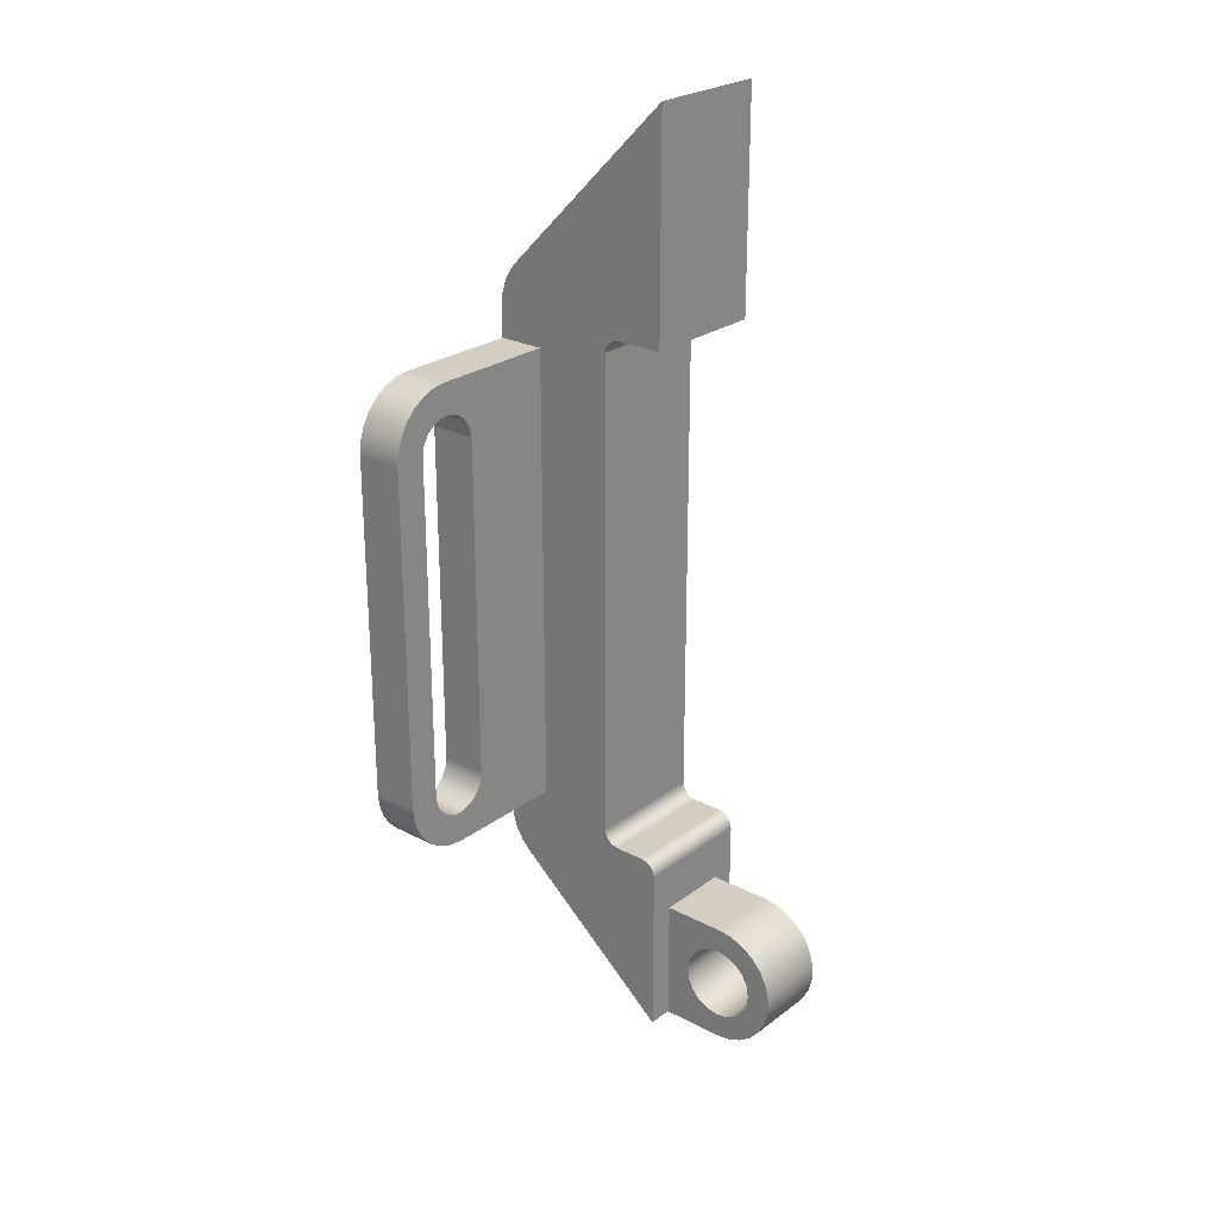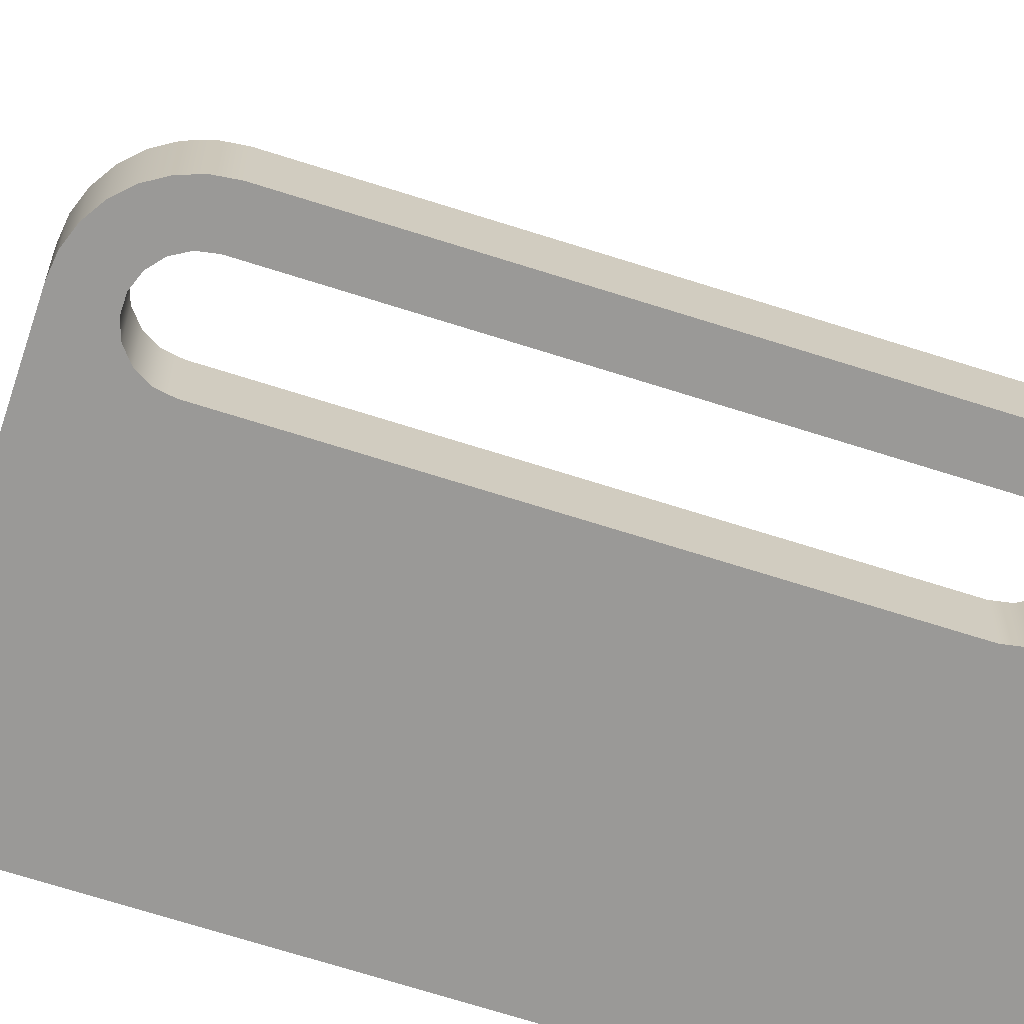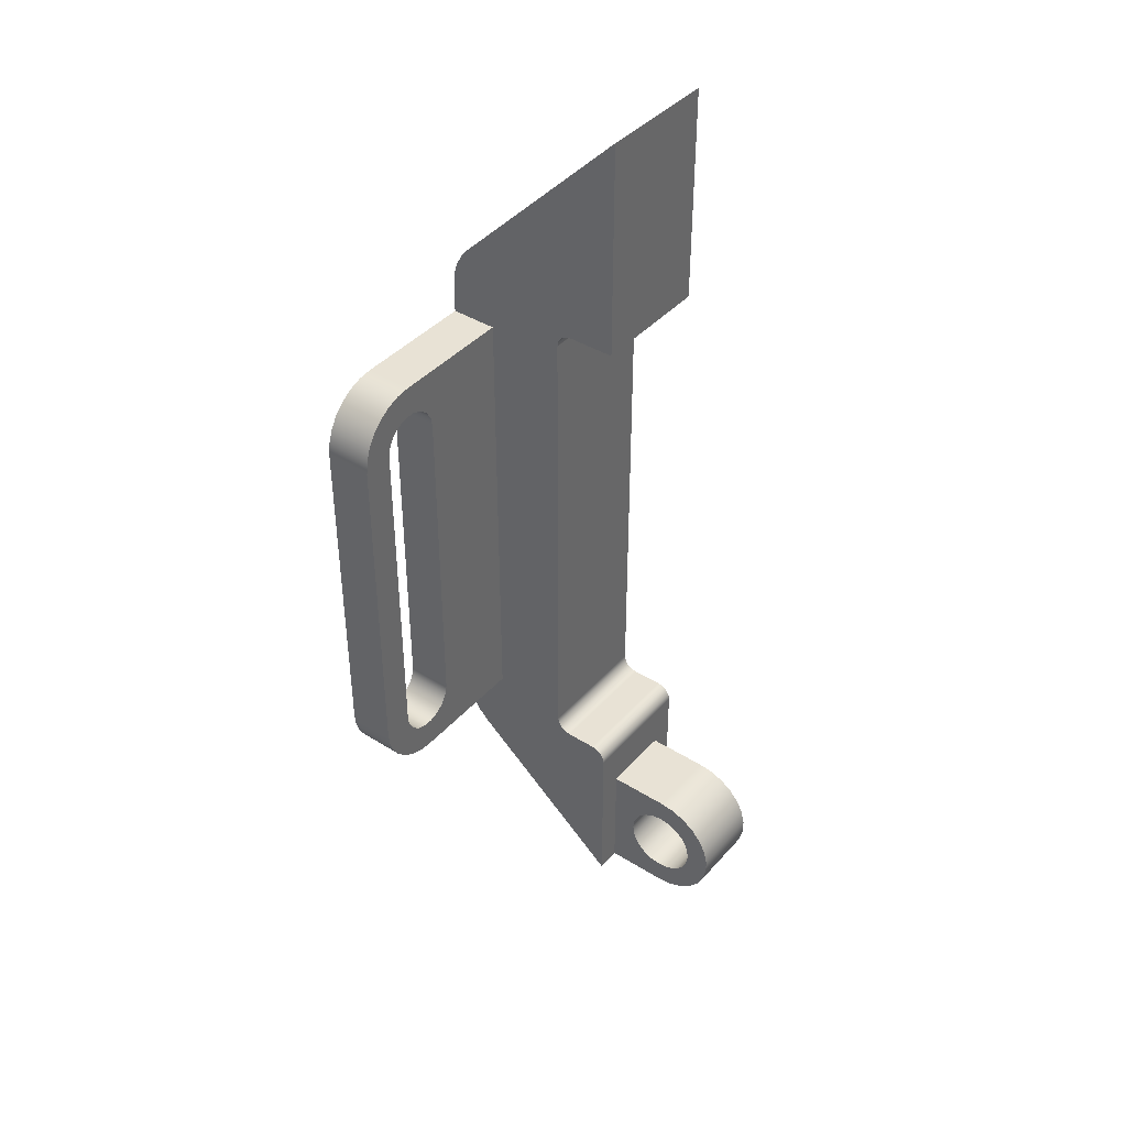
<metadata>
{"format":"obj","ext":"obj","renderer":"f3d","projection":"perspective","resolution":1024,"background":"white","views":[{"elev":25.1,"azim":130.1,"up":"+Z"},{"elev":-69.0,"azim":72.3,"up":"+Y"},{"elev":40.8,"azim":127.3,"up":"+Z"}]}
</metadata>
<code>
v 2.5 0 2.75
v 2.5 0 -2.75
v 2.5 0.75 -2.75
v 2.5 0.75 2.75
v 3.5 0 2.75
v 3.47 0 2.921
v 3.383 0 3.071
v 3.25 0 3.183
v 3.087 0 3.242
v 2.913 0 3.242
v 2.75 0 3.183
v 2.617 0 3.071
v 2.53 0 2.921
v 2.5 0 2.75
v 2.5 0.75 2.75
v 2.53 0.75 2.921
v 2.617 0.75 3.071
v 2.75 0.75 3.183
v 2.913 0.75 3.242
v 3.087 0.75 3.242
v 3.25 0.75 3.183
v 3.383 0.75 3.071
v 3.47 0.75 2.921
v 3.5 0.75 2.75
v 3.499 0 -2.72
v 3.5 0 2.75
v 3.5 0.75 2.75
v 3.499 0.75 -2.72
v 2.5 0 -2.75
v 2.531 0 -2.924
v 2.621 0 -3.076
v 2.759 0 -3.188
v 2.926 0 -3.245
v 3.103 0 -3.239
v 3.267 0 -3.173
v 3.398 0 -3.053
v 3.478 0 -2.896
v 3.499 0 -2.72
v 3.499 0.75 -2.72
v 3.478 0.75 -2.896
v 3.398 0.75 -3.053
v 3.267 0.75 -3.173
v 3.103 0.75 -3.239
v 2.926 0.75 -3.245
v 2.759 0.75 -3.188
v 2.621 0.75 -3.076
v 2.531 0.75 -2.924
v 2.5 0.75 -2.75
v 3 0 -3.75
v 1 0 -3.75
v 1 0.75 -3.75
v 3 0.75 -3.75
v 4 0 -2.75
v 3.975 0 -2.973
v 3.901 0 -3.184
v 3.782 0 -3.373
v 3.623 0 -3.532
v 3.434 0 -3.651
v 3.223 0 -3.725
v 3 0 -3.75
v 3 0.75 -3.75
v 3.223 0.75 -3.725
v 3.434 0.75 -3.651
v 3.623 0.75 -3.532
v 3.782 0.75 -3.373
v 3.901 0.75 -3.184
v 3.975 0.75 -2.973
v 4 0.75 -2.75
v 4 0 2.75
v 4 0 -2.75
v 4 0.75 -2.75
v 4 0.75 2.75
v 3 0 3.75
v 3.223 0 3.725
v 3.434 0 3.651
v 3.623 0 3.532
v 3.782 0 3.373
v 3.901 0 3.184
v 3.975 0 2.973
v 4 0 2.75
v 4 0.75 2.75
v 3.975 0.75 2.973
v 3.901 0.75 3.184
v 3.782 0.75 3.373
v 3.623 0.75 3.532
v 3.434 0.75 3.651
v 3.223 0.75 3.725
v 3 0.75 3.75
v 1 0 3.75
v 3 0 3.75
v 3 0.75 3.75
v 1 0.75 3.75
v 2.5 0.75 -2.75
v 2.531 0.75 -2.924
v 2.621 0.75 -3.076
v 2.759 0.75 -3.188
v 2.926 0.75 -3.245
v 3.103 0.75 -3.239
v 3.267 0.75 -3.173
v 3.398 0.75 -3.053
v 3.478 0.75 -2.896
v 3.499 0.75 -2.72
v 3.5 0.75 2.75
v 3.47 0.75 2.921
v 3.383 0.75 3.071
v 3.25 0.75 3.183
v 3.087 0.75 3.242
v 2.913 0.75 3.242
v 2.75 0.75 3.183
v 2.617 0.75 3.071
v 2.53 0.75 2.921
v 2.5 0.75 2.75
v 1 0.75 -3.75
v 1 0.75 3.75
v 3 0.75 3.75
v 3.223 0.75 3.725
v 3.434 0.75 3.651
v 3.623 0.75 3.532
v 3.782 0.75 3.373
v 3.901 0.75 3.184
v 3.975 0.75 2.973
v 4 0.75 2.75
v 4 0.75 -2.75
v 3.975 0.75 -2.973
v 3.901 0.75 -3.184
v 3.782 0.75 -3.373
v 3.623 0.75 -3.532
v 3.434 0.75 -3.651
v 3.223 0.75 -3.725
v 3 0.75 -3.75
v -0.6 4 -5.634
v -0.6 3.815 -5.663
v -0.6 3.647 -5.748
v -0.6 3.515 -5.881
v -0.6 3.429 -6.048
v -0.6 3.4 -6.234
v -0.6 3.429 -6.419
v -0.6 3.515 -6.586
v -0.6 3.647 -6.719
v -0.6 3.815 -6.804
v -0.6 4 -6.834
v -0.6 4.185 -6.804
v -0.6 4.353 -6.719
v -0.6 4.485 -6.586
v -0.6 4.571 -6.419
v -0.6 4.6 -6.234
v -0.6 4.571 -6.048
v -0.6 4.485 -5.881
v -0.6 4.353 -5.748
v -0.6 4.185 -5.663
v -0.6 4 -7.234
v -0.6 3 -7.234
v -0.6 3 -5.234
v -0.6 4 -5.234
v -0.6 4.239 -5.263
v -0.6 4.465 -5.348
v -0.6 4.663 -5.485
v -0.6 4.823 -5.666
v -0.6 4.935 -5.879
v -0.6 4.993 -6.113
v -0.6 4.993 -6.354
v -0.6 4.935 -6.588
v -0.6 4.823 -6.802
v -0.6 4.663 -6.982
v -0.6 4.465 -7.119
v -0.6 4.239 -7.205
v -0.6 4 -5.634
v -0.6 4.185 -5.663
v -0.6 4.353 -5.748
v -0.6 4.485 -5.881
v -0.6 4.571 -6.048
v -0.6 4.6 -6.234
v -0.6 4.571 -6.419
v -0.6 4.485 -6.586
v -0.6 4.353 -6.719
v -0.6 4.185 -6.804
v -0.6 4 -6.834
v -0.6 3.815 -6.804
v -0.6 3.647 -6.719
v -0.6 3.515 -6.586
v -0.6 3.429 -6.419
v -0.6 3.4 -6.234
v -0.6 3.429 -6.048
v -0.6 3.515 -5.881
v -0.6 3.647 -5.748
v -0.6 3.815 -5.663
v 0.6 4 -5.634
v 0.6 3.815 -5.663
v 0.6 3.647 -5.748
v 0.6 3.515 -5.881
v 0.6 3.429 -6.048
v 0.6 3.4 -6.234
v 0.6 3.429 -6.419
v 0.6 3.515 -6.586
v 0.6 3.647 -6.719
v 0.6 3.815 -6.804
v 0.6 4 -6.834
v 0.6 4.185 -6.804
v 0.6 4.353 -6.719
v 0.6 4.485 -6.586
v 0.6 4.571 -6.419
v 0.6 4.6 -6.234
v 0.6 4.571 -6.048
v 0.6 4.485 -5.881
v 0.6 4.353 -5.748
v 0.6 4.185 -5.663
v 0.6 4 -5.634
v -0.6 4 -5.634
v -0.6 3 -5.234
v 0.6 3 -5.234
v 0.6 4 -5.234
v -0.6 4 -5.234
v -0.6 4 -5.234
v 0.6 4 -5.234
v 0.6 4.239 -5.263
v 0.6 4.465 -5.348
v 0.6 4.663 -5.485
v 0.6 4.823 -5.666
v 0.6 4.935 -5.879
v 0.6 4.993 -6.113
v 0.6 4.993 -6.354
v 0.6 4.935 -6.588
v 0.6 4.823 -6.802
v 0.6 4.663 -6.982
v 0.6 4.465 -7.119
v 0.6 4.239 -7.205
v 0.6 4 -7.234
v -0.6 4 -7.234
v -0.6 4.239 -7.205
v -0.6 4.465 -7.119
v -0.6 4.663 -6.982
v -0.6 4.823 -6.802
v -0.6 4.935 -6.588
v -0.6 4.993 -6.354
v -0.6 4.993 -6.113
v -0.6 4.935 -5.879
v -0.6 4.823 -5.666
v -0.6 4.663 -5.485
v -0.6 4.465 -5.348
v -0.6 4.239 -5.263
v -0.6 4 -7.234
v 0.6 4 -7.234
v 0.6 3 -7.234
v -0.6 3 -7.234
v 0.6 4 -5.634
v 0.6 4.185 -5.663
v 0.6 4.353 -5.748
v 0.6 4.485 -5.881
v 0.6 4.571 -6.048
v 0.6 4.6 -6.234
v 0.6 4.571 -6.419
v 0.6 4.485 -6.586
v 0.6 4.353 -6.719
v 0.6 4.185 -6.804
v 0.6 4 -6.834
v 0.6 3.815 -6.804
v 0.6 3.647 -6.719
v 0.6 3.515 -6.586
v 0.6 3.429 -6.419
v 0.6 3.4 -6.234
v 0.6 3.429 -6.048
v 0.6 3.515 -5.881
v 0.6 3.647 -5.748
v 0.6 3.815 -5.663
v 0.6 3 -7.234
v 0.6 4 -7.234
v 0.6 4.239 -7.205
v 0.6 4.465 -7.119
v 0.6 4.663 -6.982
v 0.6 4.823 -6.802
v 0.6 4.935 -6.588
v 0.6 4.993 -6.354
v 0.6 4.993 -6.113
v 0.6 4.935 -5.879
v 0.6 4.823 -5.666
v 0.6 4.663 -5.485
v 0.6 4.465 -5.348
v 0.6 4.239 -5.263
v 0.6 4 -5.234
v 0.6 3 -5.234
v 0.6 3 -7.234
v 0.6 3 -5.234
v -0.6 3 -5.234
v -0.6 3 -7.234
v -1 3 -7.234
v -1 3 -4.484
v 1 3 -4.484
v 1 3 -7.234
v -1 0.3572 -5.016
v -1 0.2066 -4.859
v -1 0.09369 -4.673
v -1 0.0237 -4.466
v -1 0 -4.25
v -1 -4.441e-16 4.25
v -1 0.01921 4.445
v -1 0.07612 4.633
v -1 0.1685 4.806
v -1 0.2929 4.957
v -1 3 7.664
v -1 3 4.164
v -1 2.25 4.164
v -1 2.154 4.145
v -1 2.073 4.091
v -1 2.019 4.01
v -1 2 3.914
v -1 2 -3.984
v -1 2.019 -4.079
v -1 2.073 -4.16
v -1 2.154 -4.215
v -1 2.25 -4.234
v -1 2.75 -4.234
v -1 2.846 -4.253
v -1 2.927 -4.307
v -1 2.981 -4.388
v -1 3 -4.484
v -1 3 -7.234
v 3.499 0 -2.72
v 3.478 0 -2.896
v 3.398 0 -3.053
v 3.267 0 -3.173
v 3.103 0 -3.239
v 2.926 0 -3.245
v 2.759 0 -3.188
v 2.621 0 -3.076
v 2.531 0 -2.924
v 2.5 0 -2.75
v 2.5 0 2.75
v 2.53 0 2.921
v 2.617 0 3.071
v 2.75 0 3.183
v 2.913 0 3.242
v 3.087 0 3.242
v 3.25 0 3.183
v 3.383 0 3.071
v 3.47 0 2.921
v 3.5 0 2.75
v -1 0 -4.25
v 1 0 -4.25
v 1 0 -3.75
v 3 0 -3.75
v 3.223 0 -3.725
v 3.434 0 -3.651
v 3.623 0 -3.532
v 3.782 0 -3.373
v 3.901 0 -3.184
v 3.975 0 -2.973
v 4 0 -2.75
v 4 0 2.75
v 3.975 0 2.973
v 3.901 0 3.184
v 3.782 0 3.373
v 3.623 0 3.532
v 3.434 0 3.651
v 3.223 0 3.725
v 3 0 3.75
v 1 0 3.75
v 1 -4.441e-16 4.25
v -1 -4.441e-16 4.25
v -1 -4.441e-16 4.25
v 1 -4.441e-16 4.25
v 1 0.01921 4.445
v 1 0.07612 4.633
v 1 0.1685 4.806
v 1 0.2929 4.957
v -1 0.2929 4.957
v -1 0.1685 4.806
v -1 0.07612 4.633
v -1 0.01921 4.445
v -1 0.2929 4.957
v 1 0.2929 4.957
v 1 3 7.664
v -1 3 7.664
v -1 3 7.664
v 1 3 7.664
v 1 3 4.164
v -1 3 4.164
v -1 3 4.164
v 1 3 4.164
v 1 2.25 4.164
v -1 2.25 4.164
v -1 2.25 4.164
v 1 2.25 4.164
v 1 2.154 4.145
v 1 2.073 4.091
v 1 2.019 4.01
v 1 2 3.914
v -1 2 3.914
v -1 2.019 4.01
v -1 2.073 4.091
v -1 2.154 4.145
v -1 2 3.914
v 1 2 3.914
v 1 2 -3.984
v -1 2 -3.984
v -1 2 -3.984
v 1 2 -3.984
v 1 2.019 -4.079
v 1 2.073 -4.16
v 1 2.154 -4.215
v 1 2.25 -4.234
v -1 2.25 -4.234
v -1 2.154 -4.215
v -1 2.073 -4.16
v -1 2.019 -4.079
v -1 2.25 -4.234
v 1 2.25 -4.234
v 1 2.75 -4.234
v -1 2.75 -4.234
v -1 2.75 -4.234
v 1 2.75 -4.234
v 1 2.846 -4.253
v 1 2.927 -4.307
v 1 2.981 -4.388
v 1 3 -4.484
v -1 3 -4.484
v -1 2.981 -4.388
v -1 2.927 -4.307
v -1 2.846 -4.253
v -1 3 -7.234
v -0.6 3 -7.234
v 0.6 3 -7.234
v 1 3 -7.234
v 1 0.3572 -5.016
v -1 0.3572 -5.016
v -1 0.3572 -5.016
v 1 0.3572 -5.016
v 1 0.2066 -4.859
v 1 0.09369 -4.673
v 1 0.0237 -4.466
v 1 0 -4.25
v -1 0 -4.25
v -1 0.0237 -4.466
v -1 0.09369 -4.673
v -1 0.2066 -4.859
v 1 0.75 -3.75
v 1 0 -3.75
v 1 0 -4.25
v 1 0.0237 -4.466
v 1 0.09369 -4.673
v 1 0.2066 -4.859
v 1 0.3572 -5.016
v 1 3 -7.234
v 1 3 -4.484
v 1 2.981 -4.388
v 1 2.927 -4.307
v 1 2.846 -4.253
v 1 2.75 -4.234
v 1 2.25 -4.234
v 1 2.154 -4.215
v 1 2.073 -4.16
v 1 2.019 -4.079
v 1 2 -3.984
v 1 2 3.914
v 1 2.019 4.01
v 1 2.073 4.091
v 1 2.154 4.145
v 1 2.25 4.164
v 1 3 4.164
v 1 3 7.664
v 1 0.2929 4.957
v 1 0.1685 4.806
v 1 0.07612 4.633
v 1 0.01921 4.445
v 1 -4.441e-16 4.25
v 1 0 3.75
v 1 0.75 3.75
g 4d87fd8c-e341-11ea-807b-54bf646e7e1f
f 1 2 4
f 4 2 3
g 4d890f0c-e341-11ea-99a5-54bf646e7e1f
f 24 5 23
f 23 5 6
f 23 6 22
f 22 6 7
f 22 7 21
f 21 7 8
f 21 8 20
f 20 8 9
f 20 9 19
f 19 9 10
f 19 10 18
f 18 10 11
f 18 11 17
f 17 11 12
f 17 12 16
f 16 12 13
f 16 13 15
f 15 13 14
g 4d8a2082-e341-11ea-9816-54bf646e7e1f
f 25 26 28
f 28 26 27
g 4d8b0ae8-e341-11ea-8bcd-54bf646e7e1f
f 48 29 47
f 47 29 30
f 47 30 46
f 46 30 31
f 46 31 45
f 45 31 32
f 45 32 44
f 44 32 33
f 44 33 43
f 43 33 34
f 43 34 42
f 42 34 35
f 42 35 41
f 41 35 36
f 41 36 40
f 40 36 37
f 40 37 39
f 39 37 38
g 4d8bf54c-e341-11ea-83ab-54bf646e7e1f
f 49 50 52
f 52 50 51
g 4d8d06de-e341-11ea-a287-54bf646e7e1f
f 68 53 67
f 67 53 54
f 67 54 66
f 66 54 55
f 66 55 65
f 65 55 56
f 65 56 64
f 64 56 57
f 64 57 63
f 63 57 58
f 63 58 62
f 62 58 59
f 62 59 61
f 61 59 60
g 4d8e1840-e341-11ea-b6f2-54bf646e7e1f
f 69 70 72
f 72 70 71
g 4d8f02a8-e341-11ea-a1a3-54bf646e7e1f
f 88 73 87
f 87 73 74
f 87 74 86
f 86 74 75
f 86 75 85
f 85 75 76
f 85 76 84
f 84 76 77
f 84 77 83
f 83 77 78
f 83 78 82
f 82 78 79
f 82 79 81
f 81 79 80
g 4d901426-e341-11ea-a126-54bf646e7e1f
f 89 90 92
f 92 90 91
g 4d9125a8-e341-11ea-9271-54bf646e7e1f
f 94 113 93
f 93 113 114
f 93 114 112
f 112 114 111
f 111 114 110
f 110 114 115
f 110 115 109
f 109 115 108
f 108 115 107
f 107 115 116
f 107 116 106
f 106 116 117
f 106 117 105
f 105 117 118
f 105 118 104
f 104 118 119
f 104 119 103
f 103 119 120
f 103 120 121
f 94 95 113
f 113 95 130
f 130 95 96
f 130 96 97
f 97 98 130
f 130 98 129
f 129 98 99
f 129 99 128
f 128 99 100
f 128 100 127
f 127 100 101
f 127 101 126
f 126 101 102
f 126 102 125
f 125 102 124
f 124 102 123
f 123 102 122
f 122 102 103
f 122 103 121
g 4d3b61c6-e341-11ea-b8eb-54bf646e7e1f
f 132 154 131
f 131 154 155
f 131 155 150
f 150 155 156
f 150 156 149
f 149 156 157
f 149 157 148
f 148 157 158
f 148 158 159
f 154 132 153
f 153 132 133
f 153 133 134
f 134 135 153
f 153 135 136
f 153 136 152
f 152 136 137
f 152 137 138
f 138 139 152
f 152 139 140
f 152 140 151
f 151 140 141
f 151 141 166
f 166 141 142
f 166 142 165
f 165 142 143
f 165 143 164
f 164 143 144
f 164 144 163
f 163 144 162
f 162 144 145
f 162 145 161
f 161 145 146
f 161 146 160
f 160 146 147
f 160 147 159
f 159 147 148
g 4d3c7334-e341-11ea-b9d9-54bf646e7e1f
f 168 206 167
f 167 206 207
f 208 187 186
f 186 187 188
f 186 188 185
f 185 188 189
f 185 189 184
f 184 189 190
f 184 190 183
f 183 190 191
f 183 191 182
f 182 191 192
f 182 192 181
f 181 192 193
f 181 193 180
f 180 193 194
f 180 194 179
f 179 194 195
f 179 195 178
f 178 195 196
f 178 196 177
f 177 196 197
f 177 197 176
f 176 197 198
f 176 198 175
f 175 198 199
f 175 199 174
f 174 199 200
f 174 200 173
f 173 200 201
f 173 201 172
f 172 201 202
f 172 202 171
f 171 202 203
f 171 203 170
f 170 203 204
f 170 204 169
f 169 204 205
f 169 205 168
f 168 205 206
g 4d3d36a4-e341-11ea-addd-54bf646e7e1f
f 210 211 209
f 209 211 212
g 4d3df9e2-e341-11ea-bccc-54bf646e7e1f
f 213 214 240
f 240 214 215
f 240 215 239
f 239 215 216
f 239 216 238
f 238 216 217
f 238 217 237
f 237 217 218
f 237 218 236
f 236 218 219
f 236 219 235
f 235 219 220
f 235 220 234
f 234 220 221
f 234 221 233
f 233 221 222
f 233 222 232
f 232 222 223
f 232 223 231
f 231 223 224
f 231 224 230
f 230 224 225
f 230 225 229
f 229 225 226
f 229 226 228
f 228 226 227
g 4d3ebd38-e341-11ea-a7d1-54bf646e7e1f
f 242 243 241
f 241 243 244
g 4d3f5980-e341-11ea-9e93-54bf646e7e1f
f 246 278 245
f 245 278 279
f 245 279 264
f 264 279 280
f 264 280 263
f 263 280 262
f 262 280 261
f 261 280 260
f 260 280 265
f 260 265 259
f 259 265 258
f 258 265 257
f 257 265 256
f 256 265 266
f 256 266 255
f 255 266 267
f 255 267 254
f 254 267 268
f 254 268 253
f 253 268 269
f 253 269 252
f 252 269 270
f 252 270 271
f 278 246 277
f 277 246 247
f 277 247 276
f 276 247 248
f 276 248 275
f 275 248 274
f 274 248 249
f 274 249 273
f 273 249 250
f 273 250 272
f 272 250 251
f 272 251 271
f 271 251 252
g 4d035ffa-e341-11ea-9637-54bf646e7e1f
f 281 282 288
f 288 282 287
f 287 282 286
f 286 282 283
f 286 283 285
f 285 283 284
g 4cfdba5e-e341-11ea-ba62-54bf646e7e1f
f 290 293 289
f 289 293 294
f 289 294 298
f 298 294 297
f 297 294 296
f 296 294 295
f 290 291 293
f 293 291 292
f 299 304 298
f 298 304 305
f 298 305 289
f 289 305 306
f 289 306 307
f 300 301 299
f 299 301 302
f 299 302 303
f 303 304 299
f 289 307 316
f 316 307 308
f 316 308 309
f 309 310 316
f 316 310 311
f 316 311 312
f 312 313 316
f 316 313 315
f 315 313 314
g 4cfe569c-e341-11ea-a115-54bf646e7e1f
f 318 345 317
f 317 345 346
f 317 346 347
f 319 343 318
f 318 343 344
f 318 344 345
f 343 319 342
f 342 319 320
f 342 320 341
f 341 320 321
f 341 321 340
f 340 321 322
f 340 322 323
f 323 324 340
f 340 324 339
f 339 324 325
f 339 325 326
f 339 326 356
f 356 326 327
f 356 327 328
f 328 329 356
f 356 329 355
f 355 329 330
f 355 330 331
f 331 332 355
f 355 332 354
f 354 332 333
f 354 333 353
f 353 333 334
f 353 334 352
f 352 334 335
f 352 335 351
f 351 335 350
f 350 335 336
f 350 336 349
f 349 336 348
f 348 336 317
f 348 317 347
f 338 339 337
f 337 339 356
f 337 356 358
f 358 356 357
g 4cfecbd8-e341-11ea-a884-54bf646e7e1f
f 359 360 368
f 368 360 361
f 368 361 362
f 368 362 367
f 367 362 363
f 367 363 366
f 366 363 365
f 365 363 364
g 4cff4114-e341-11ea-ba3d-54bf646e7e1f
f 370 371 369
f 369 371 372
g 4cffb634-e341-11ea-b24a-54bf646e7e1f
f 374 375 373
f 373 375 376
g 4d002b7e-e341-11ea-a740-54bf646e7e1f
f 378 379 377
f 377 379 380
g 4d00c7cc-e341-11ea-8cb7-54bf646e7e1f
f 381 382 390
f 390 382 383
f 390 383 384
f 390 384 389
f 389 384 385
f 389 385 388
f 388 385 387
f 387 385 386
g 4d013cfa-e341-11ea-b034-54bf646e7e1f
f 392 393 391
f 391 393 394
g 4d01b248-e341-11ea-ab0d-54bf646e7e1f
f 395 396 404
f 404 396 397
f 404 397 398
f 404 398 403
f 403 398 399
f 403 399 402
f 402 399 401
f 401 399 400
g 4d024e8a-e341-11ea-9043-54bf646e7e1f
f 406 407 405
f 405 407 408
g 4d02c3ac-e341-11ea-b879-54bf646e7e1f
f 409 410 418
f 418 410 411
f 418 411 412
f 418 412 417
f 417 412 413
f 417 413 416
f 416 413 415
f 415 413 414
g 4d03fc2c-e341-11ea-bbad-54bf646e7e1f
f 419 420 424
f 424 420 421
f 424 421 423
f 423 421 422
g 4d055bc8-e341-11ea-8183-54bf646e7e1f
f 425 426 434
f 434 426 427
f 434 427 433
f 433 427 428
f 433 428 432
f 432 428 429
f 432 429 431
f 431 429 430
g 4d05f80c-e341-11ea-b09f-54bf646e7e1f
f 436 441 435
f 435 441 451
f 435 451 452
f 437 439 436
f 436 439 440
f 436 440 441
f 437 438 439
f 441 442 451
f 451 442 450
f 450 442 449
f 449 442 448
f 448 442 447
f 447 442 446
f 446 442 445
f 445 442 443
f 445 443 444
f 452 453 435
f 435 453 466
f 466 453 454
f 466 454 460
f 460 454 459
f 459 454 455
f 459 455 456
f 456 457 459
f 459 457 458
f 466 460 465
f 465 460 461
f 465 461 462
f 463 464 462
f 462 464 465

</code>
